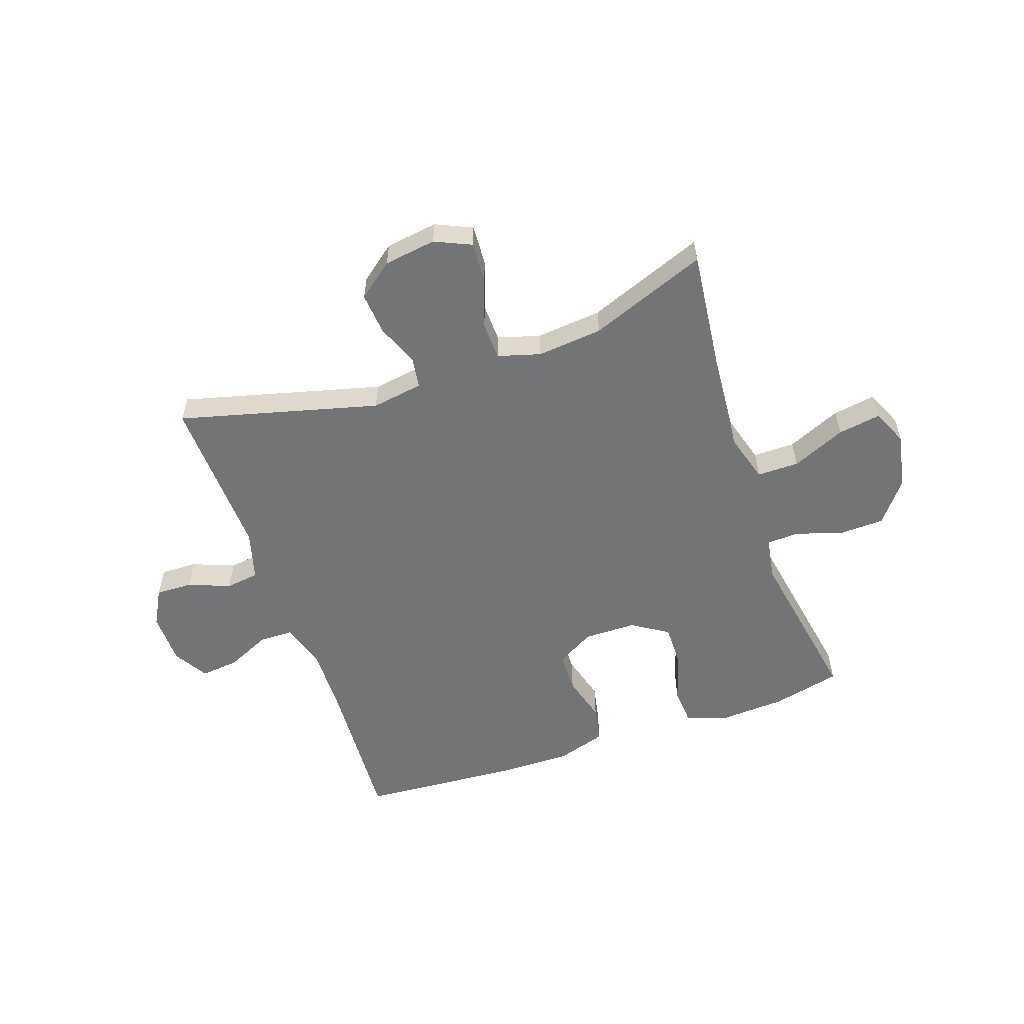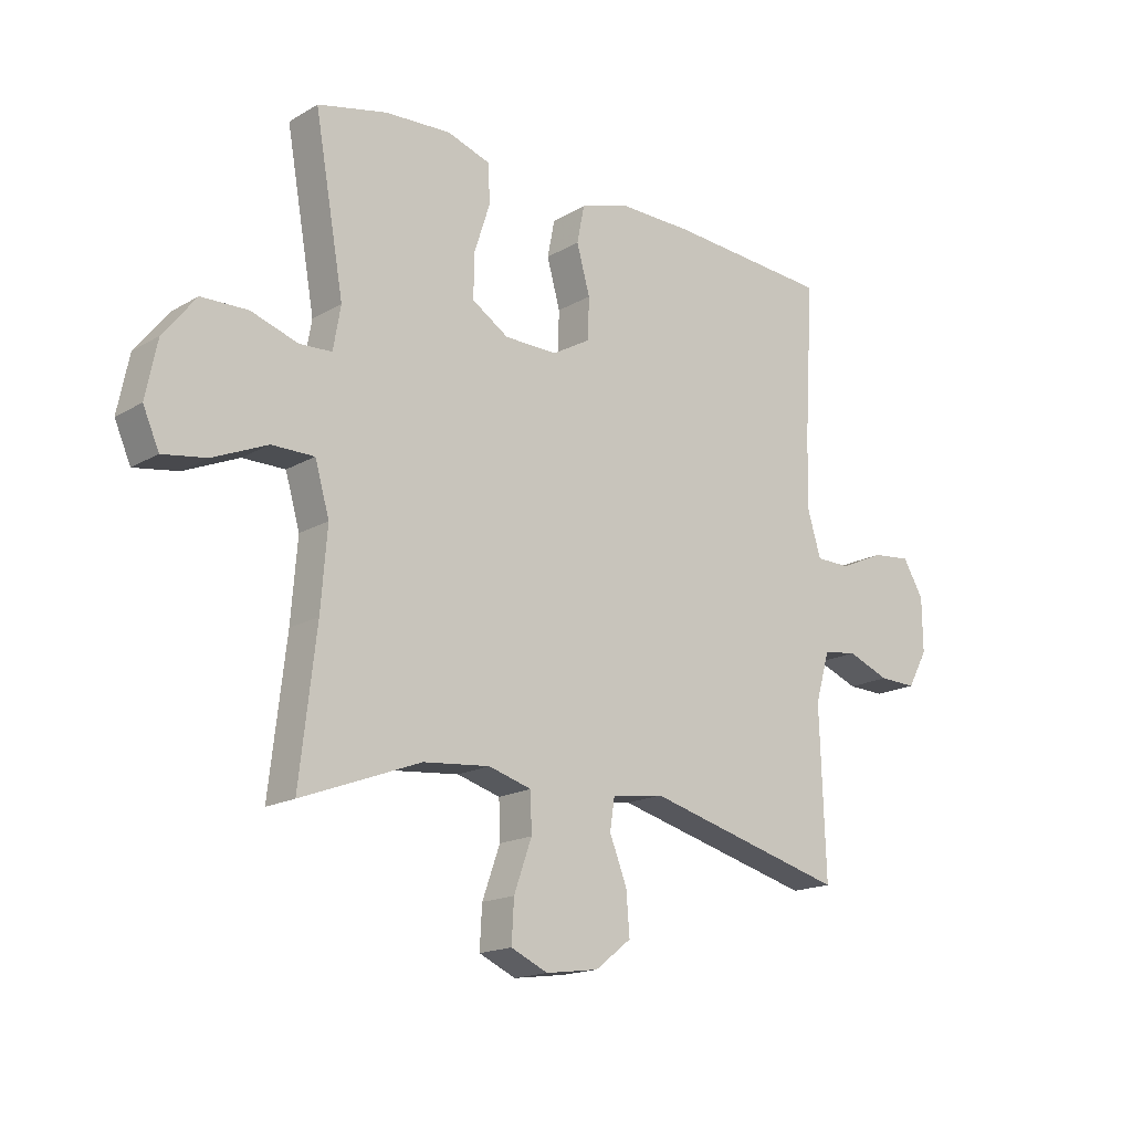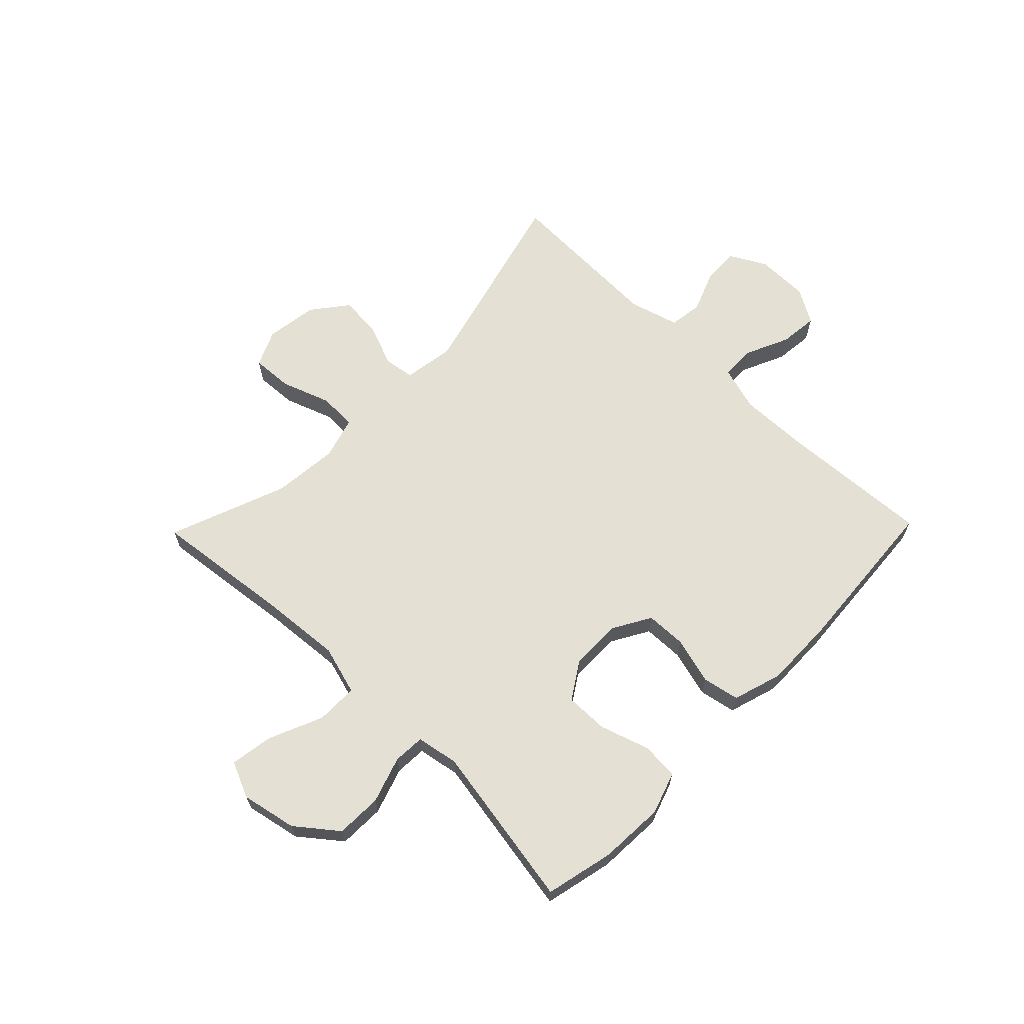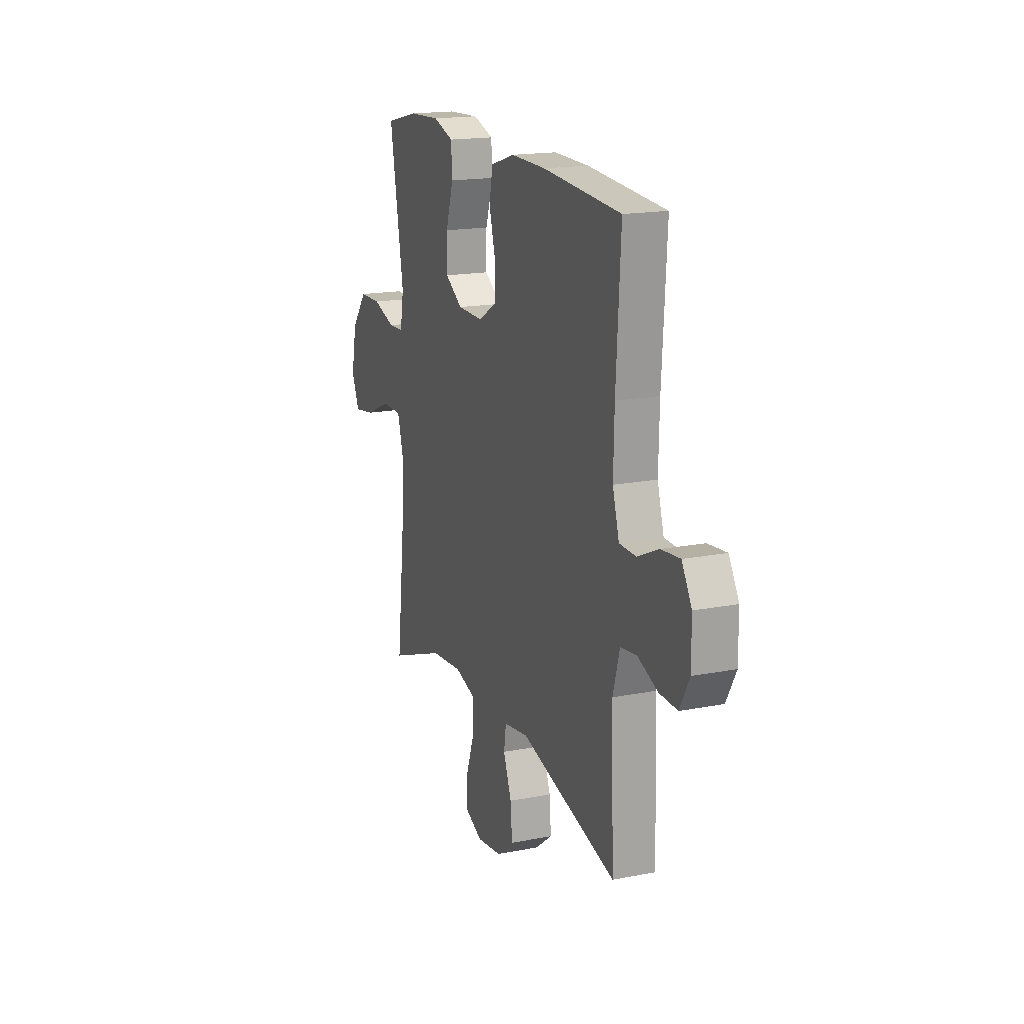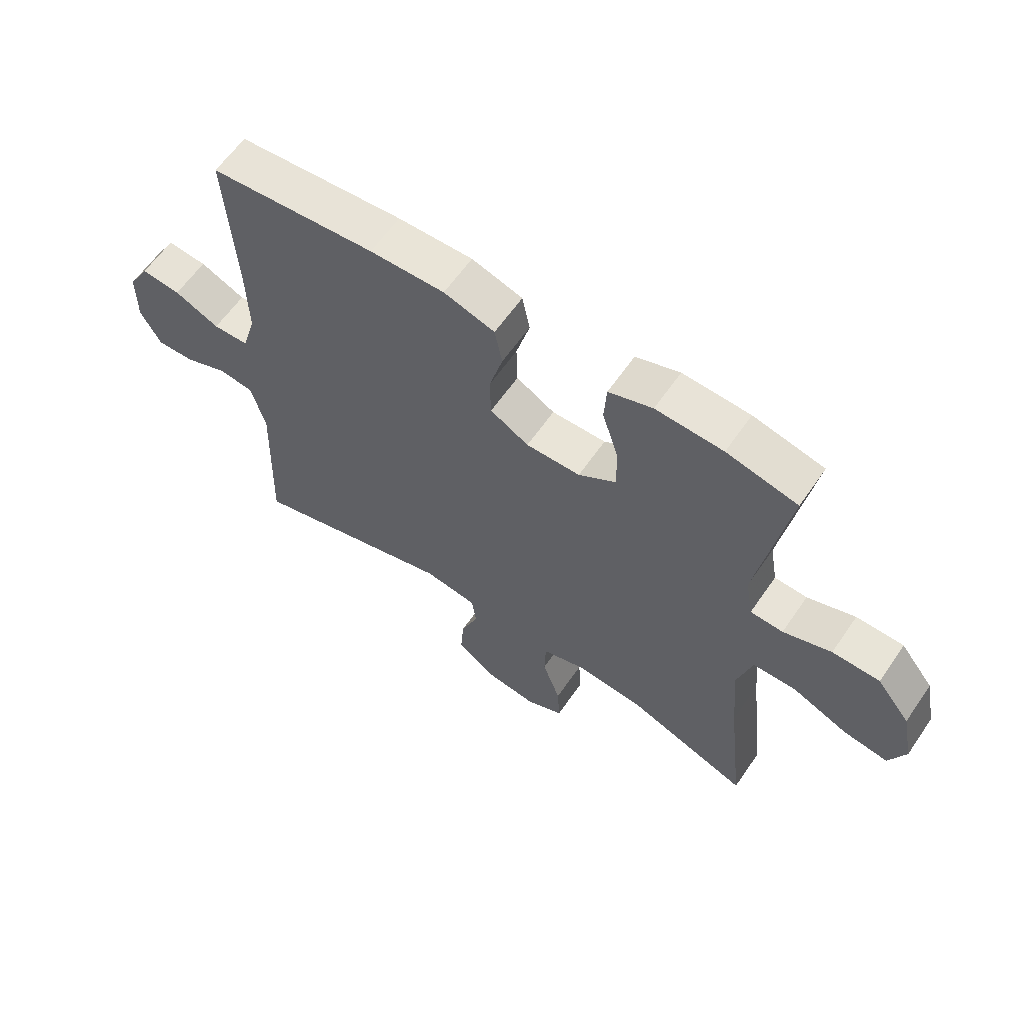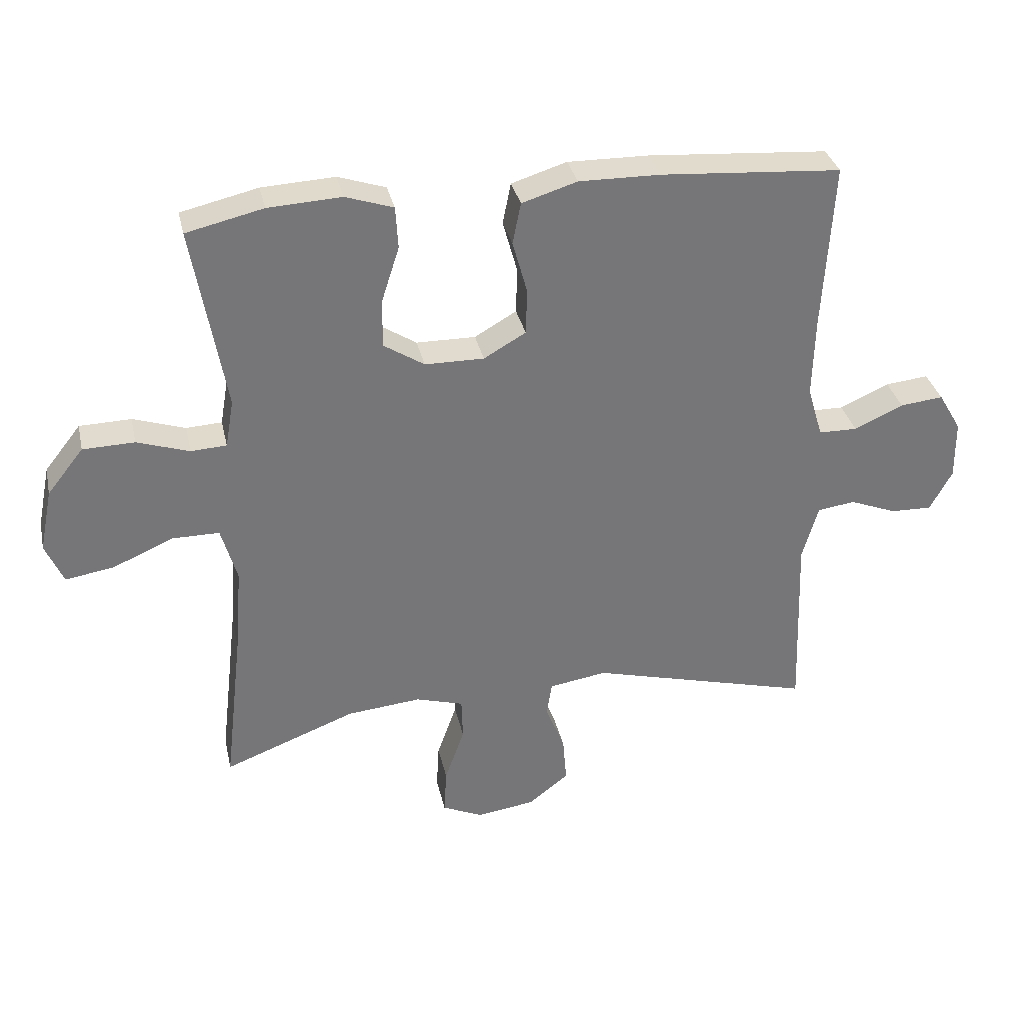
<metadata>
{"format":"obj","ext":"obj","renderer":"f3d","projection":"perspective","resolution":1024,"background":"white","views":[{"elev":-56.1,"azim":-160.8,"up":"+Y"},{"elev":-17.0,"azim":-40.8,"up":"+Z"},{"elev":65.2,"azim":-45.8,"up":"+Y"},{"elev":17.4,"azim":68.8,"up":"+Z"},{"elev":61.1,"azim":-145.6,"up":"+Z"},{"elev":33.5,"azim":-12.4,"up":"+Z"}]}
</metadata>
<code>
v -0.5 0.07 -0.5
v -0.471 0.07 -0.249
v -0.46 0.07 -0.112
v -0.485 0.07 -0.025
v -0.559 0.07 -0.025
v -0.654 0.07 -0.066
v -0.73 0.07 -0.078
v -0.758 0.07 -0.014
v -0.738 0.07 0.084
v -0.681 0.07 0.156
v -0.6 0.07 0.158
v -0.518 0.07 0.131
v -0.462 0.07 0.134
v -0.449 0.07 0.209
v -0.5 0.07 0.5
v -0.379 0.07 0.528
v -0.264 0.07 0.534
v -0.189 0.07 0.509
v -0.185 0.07 0.443
v -0.213 0.07 0.356
v -0.214 0.07 0.28
v -0.15 0.07 0.239
v -0.057 0.07 0.238
v 0.009 0.07 0.276
v 0.011 0.07 0.348
v -0.012 0.07 0.431
v 0.001 0.07 0.496
v 0.088 0.07 0.523
v 0.216 0.07 0.521
v 0.5 0.07 0.5
v 0.484 0.07 0.234
v 0.481 0.07 0.11
v 0.505 0.07 0.03
v 0.566 0.07 0.029
v 0.643 0.07 0.064
v 0.711 0.07 0.071
v 0.747 0.07 0.01
v 0.748 0.07 -0.083
v 0.713 0.07 -0.147
v 0.648 0.07 -0.145
v 0.574 0.07 -0.116
v 0.515 0.07 -0.124
v 0.49 0.07 -0.211
v 0.5 0.07 -0.5
v 0.148 0.07 -0.407
v 0.057 0.07 -0.421
v 0.049 0.07 -0.475
v 0.079 0.07 -0.551
v 0.085 0.07 -0.625
v 0.022 0.07 -0.674
v -0.07 0.07 -0.687
v -0.134 0.07 -0.658
v -0.13 0.07 -0.586
v -0.099 0.07 -0.499
v -0.101 0.07 -0.432
v -0.176 0.07 -0.41
v -0.292 0.07 -0.421
v -0.5 0 -0.5
v -0.471 0 -0.249
v -0.46 0 -0.112
v -0.485 0 -0.025
v -0.559 0 -0.025
v -0.654 0 -0.066
v -0.73 0 -0.078
v -0.758 0 -0.014
v -0.738 0 0.084
v -0.681 0 0.156
v -0.6 0 0.158
v -0.518 0 0.131
v -0.462 0 0.134
v -0.449 0 0.209
v -0.5 0 0.5
v -0.379 0 0.528
v -0.264 0 0.534
v -0.189 0 0.509
v -0.185 0 0.443
v -0.213 0 0.356
v -0.214 0 0.28
v -0.15 0 0.239
v -0.057 0 0.238
v 0.009 0 0.276
v 0.011 0 0.348
v -0.012 0 0.431
v 0.001 0 0.496
v 0.088 0 0.523
v 0.216 0 0.521
v 0.5 0 0.5
v 0.484 0 0.234
v 0.481 0 0.11
v 0.505 0 0.03
v 0.566 0 0.029
v 0.643 0 0.064
v 0.711 0 0.071
v 0.747 0 0.01
v 0.748 0 -0.083
v 0.713 0 -0.147
v 0.648 0 -0.145
v 0.574 0 -0.116
v 0.515 0 -0.124
v 0.49 0 -0.211
v 0.5 0 -0.5
v 0.148 0 -0.407
v 0.057 0 -0.421
v 0.049 0 -0.475
v 0.079 0 -0.551
v 0.085 0 -0.625
v 0.022 0 -0.674
v -0.07 0 -0.687
v -0.134 0 -0.658
v -0.13 0 -0.586
v -0.099 0 -0.499
v -0.101 0 -0.432
v -0.176 0 -0.41
v -0.292 0 -0.421
f 51 52 53 54
f 51 54 55
f 50 51 55
f 47 48 49 50
f 47 50 55
f 46 47 55 56
f 43 44 45
f 42 43 45 46
f 38 39 40 41
f 38 41 42
f 37 38 42
f 34 35 36 37
f 33 34 37 42
f 32 33 42 46
f 28 29 30 31
f 25 26 27 28
f 24 25 28 31
f 23 24 31 32
f 17 18 19 20
f 17 20 21
f 14 15 16 17
f 13 14 17 21
f 9 10 11 12
f 9 12 13
f 8 9 13
f 5 6 7 8
f 4 5 8 13
f 3 4 13 21
f 57 1 2
f 56 57 2 3
f 22 23 32 46
f 22 46 56
f 3 21 22 56
f 111 110 109 108
f 112 111 108
f 112 108 107
f 107 106 105 104
f 112 107 104
f 113 112 104 103
f 102 101 100
f 103 102 100 99
f 98 97 96 95
f 99 98 95
f 99 95 94
f 94 93 92 91
f 99 94 91 90
f 103 99 90 89
f 88 87 86 85
f 85 84 83 82
f 88 85 82 81
f 89 88 81 80
f 77 76 75 74
f 78 77 74
f 74 73 72 71
f 78 74 71 70
f 69 68 67 66
f 70 69 66
f 70 66 65
f 65 64 63 62
f 70 65 62 61
f 78 70 61 60
f 59 58 114
f 60 59 114 113
f 103 89 80 79
f 113 103 79
f 113 79 78 60
f 1 58 59 2
f 2 59 60 3
f 3 60 61 4
f 4 61 62 5
f 5 62 63 6
f 6 63 64 7
f 7 64 65 8
f 8 65 66 9
f 9 66 67 10
f 10 67 68 11
f 11 68 69 12
f 12 69 70 13
f 13 70 71 14
f 14 71 72 15
f 15 72 73 16
f 16 73 74 17
f 17 74 75 18
f 18 75 76 19
f 19 76 77 20
f 20 77 78 21
f 21 78 79 22
f 22 79 80 23
f 23 80 81 24
f 24 81 82 25
f 25 82 83 26
f 26 83 84 27
f 27 84 85 28
f 28 85 86 29
f 29 86 87 30
f 30 87 88 31
f 31 88 89 32
f 32 89 90 33
f 33 90 91 34
f 34 91 92 35
f 35 92 93 36
f 36 93 94 37
f 37 94 95 38
f 38 95 96 39
f 39 96 97 40
f 40 97 98 41
f 41 98 99 42
f 42 99 100 43
f 43 100 101 44
f 44 101 102 45
f 45 102 103 46
f 46 103 104 47
f 47 104 105 48
f 48 105 106 49
f 49 106 107 50
f 50 107 108 51
f 51 108 109 52
f 52 109 110 53
f 53 110 111 54
f 54 111 112 55
f 55 112 113 56
f 56 113 114 57
f 57 114 58 1

</code>
